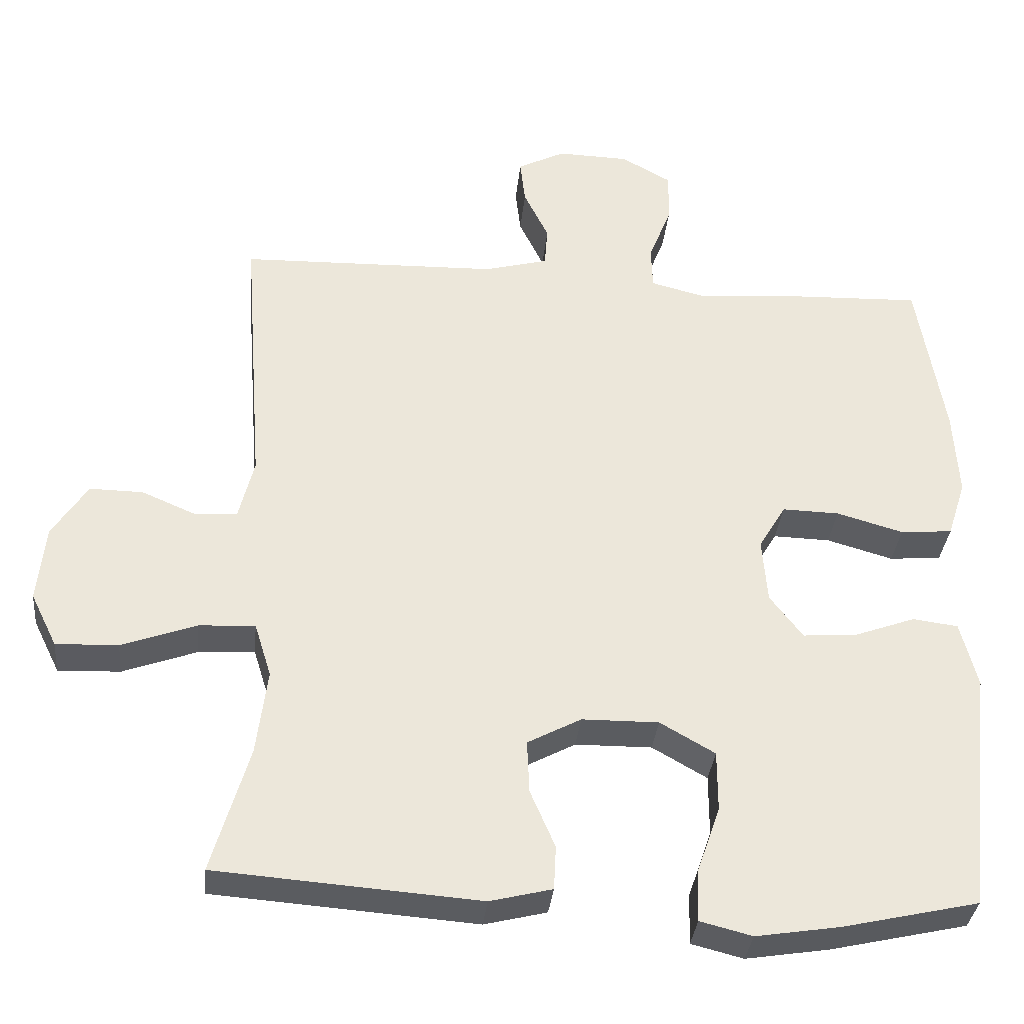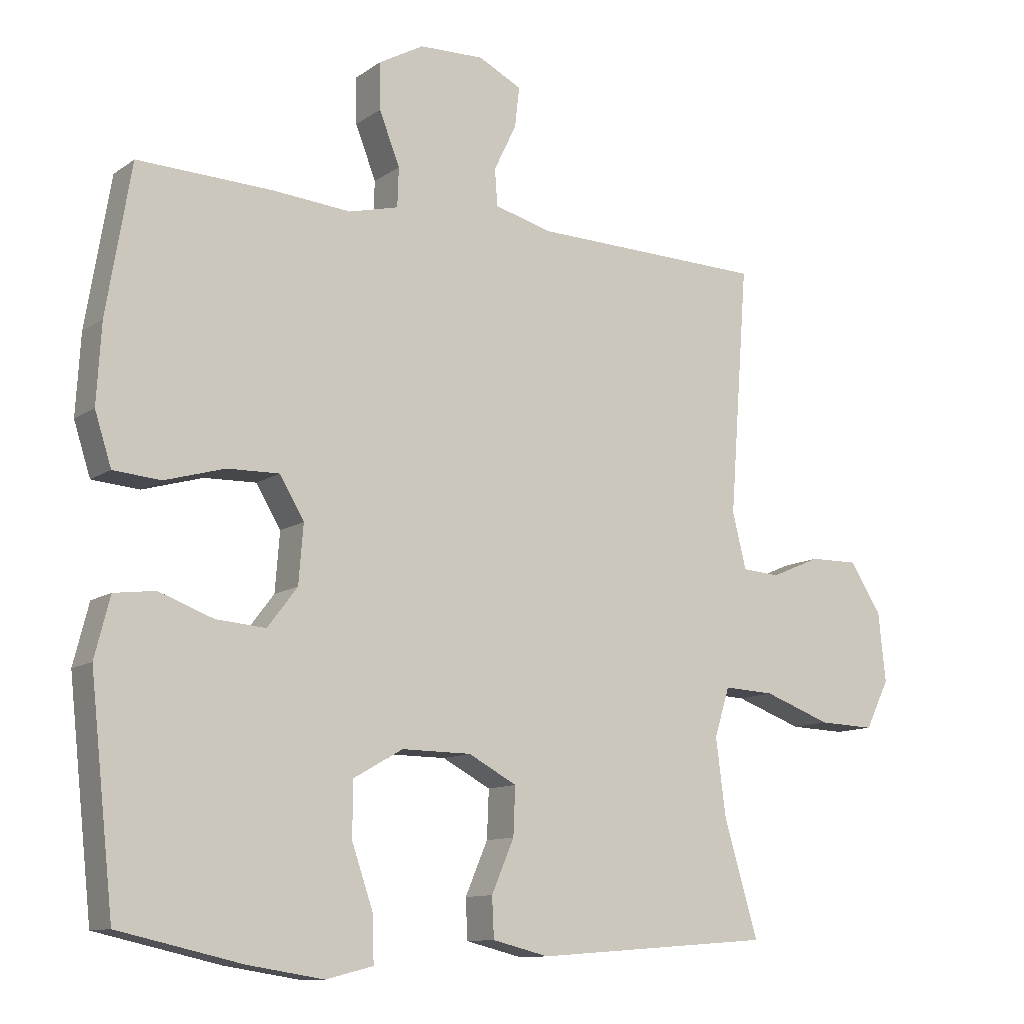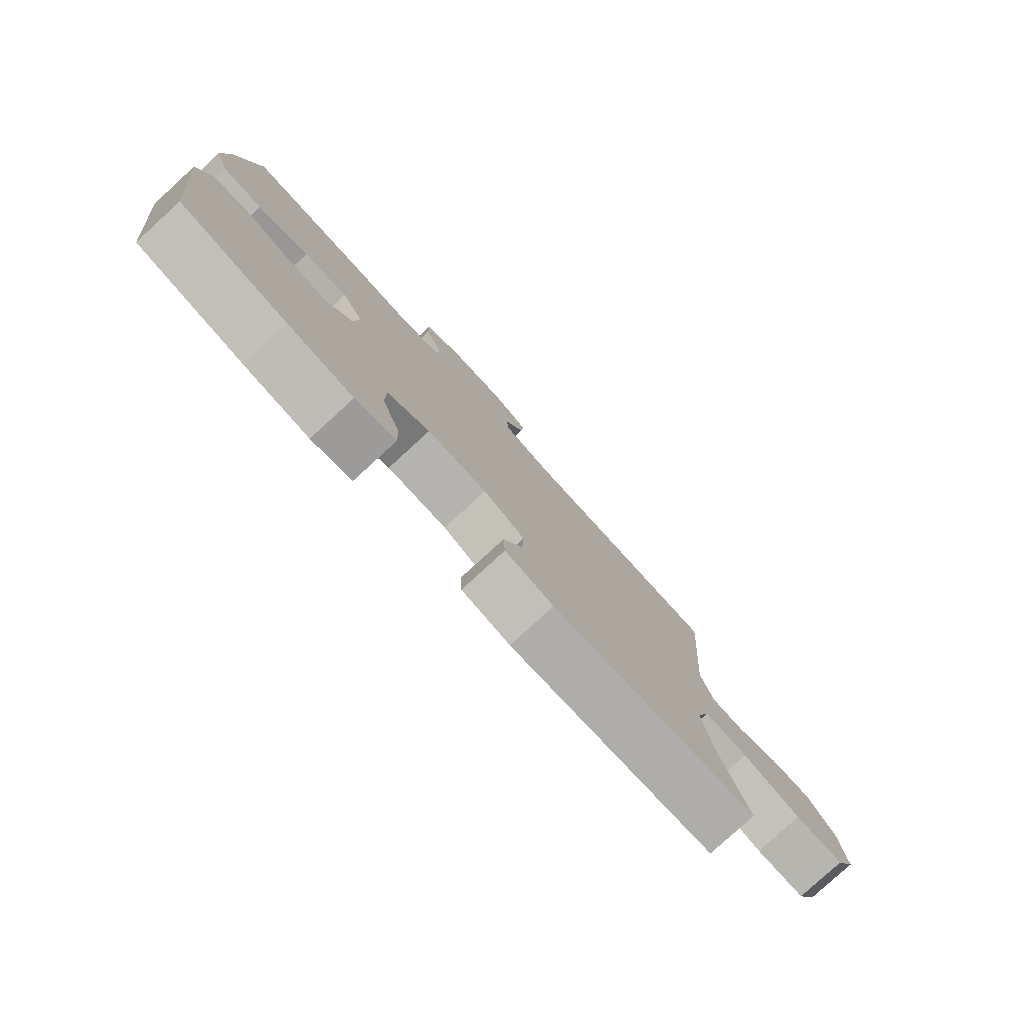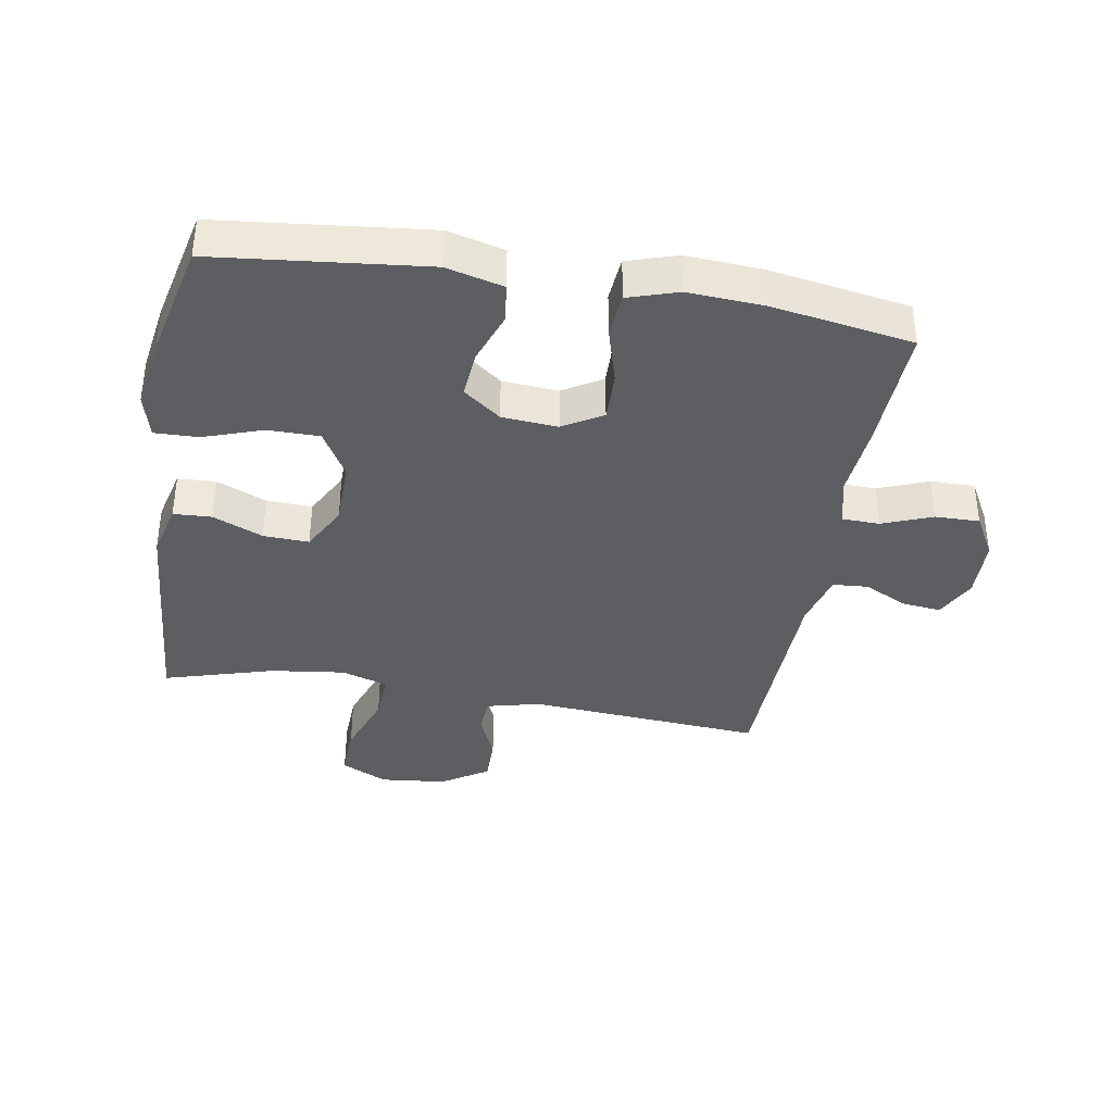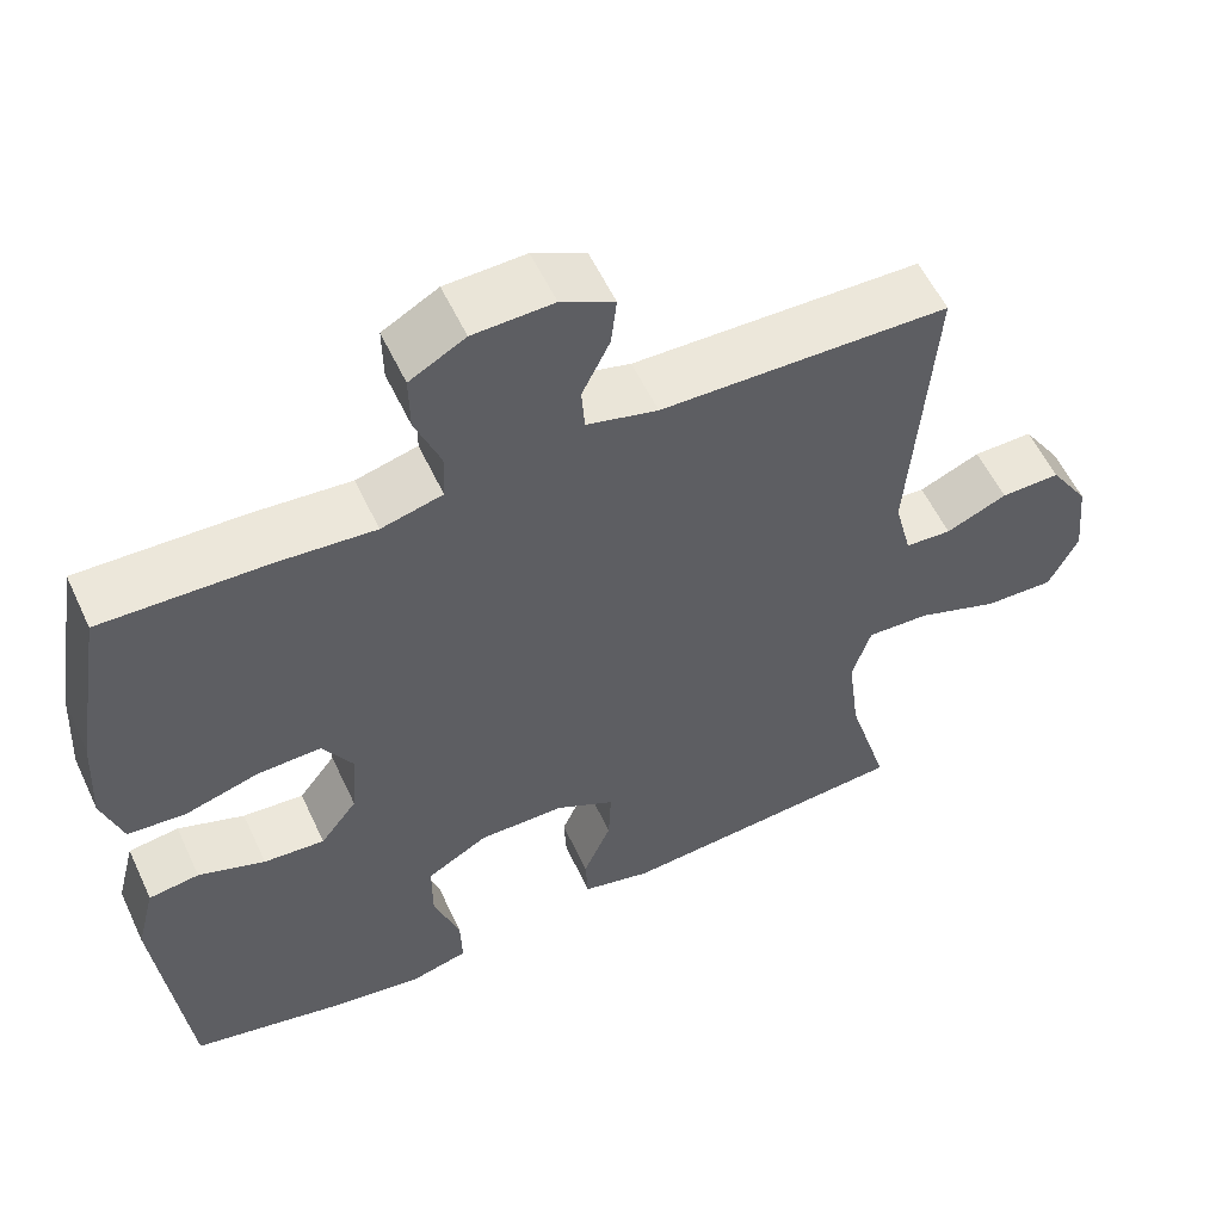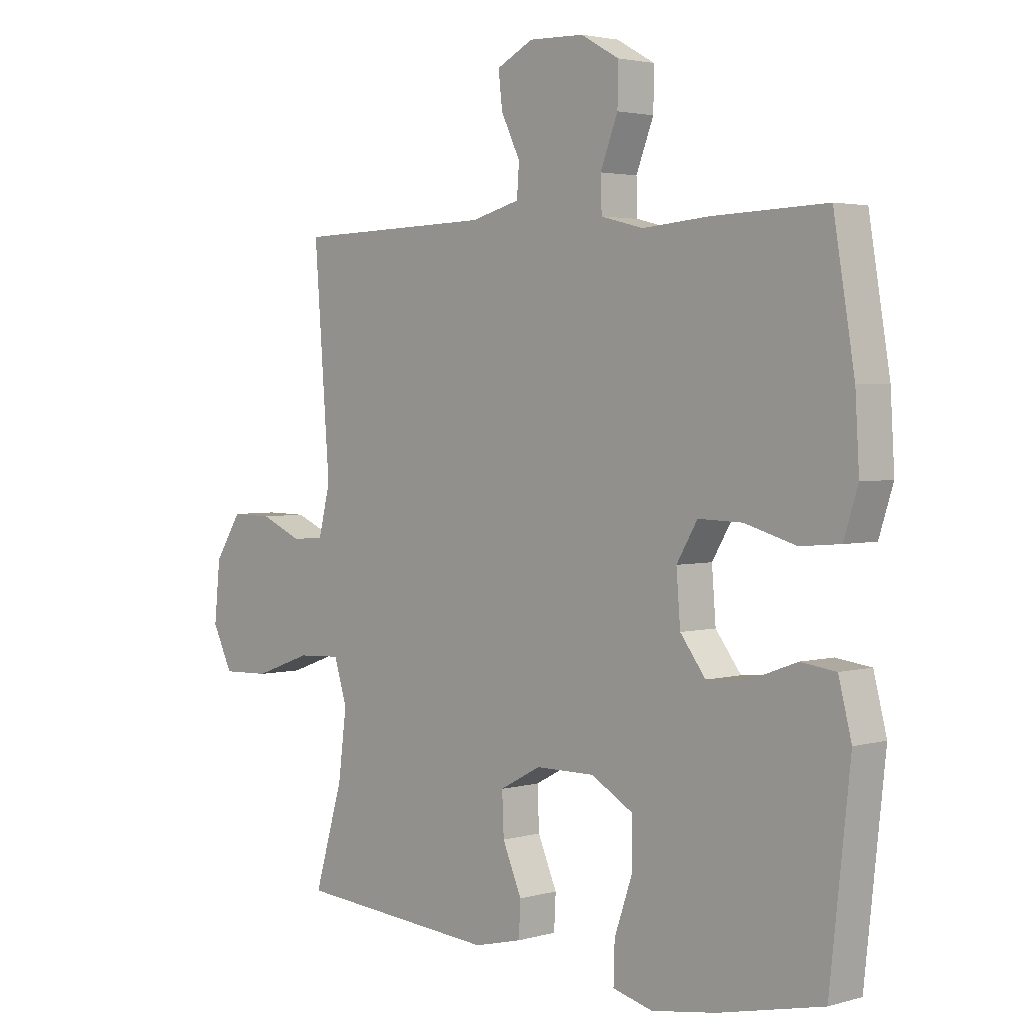
<metadata>
{"format":"obj","ext":"obj","renderer":"f3d","projection":"perspective","resolution":1024,"background":"white","views":[{"elev":-34.0,"azim":174.4,"up":"+Z"},{"elev":-11.1,"azim":-31.8,"up":"+Z"},{"elev":-79.9,"azim":-47.5,"up":"+Z"},{"elev":-37.7,"azim":-99.7,"up":"+Y"},{"elev":56.6,"azim":-24.9,"up":"+Z"},{"elev":2.9,"azim":-133.8,"up":"+Z"}]}
</metadata>
<code>
v -0.5 0.07 0.5
v -0.297 0.07 0.493
v -0.179 0.07 0.483
v -0.104 0.07 0.502
v -0.102 0.07 0.561
v -0.133 0.07 0.64
v -0.134 0.07 0.71
v -0.066 0.07 0.748
v 0.032 0.07 0.751
v 0.097 0.07 0.718
v 0.09 0.07 0.657
v 0.056 0.07 0.587
v 0.06 0.07 0.532
v 0.147 0.07 0.509
v 0.5 0.07 0.5
v 0.472 0.07 0.127
v 0.493 0.07 0.043
v 0.55 0.07 0.039
v 0.625 0.07 0.071
v 0.698 0.07 0.072
v 0.746 0.07 -0.002
v 0.757 0.07 -0.107
v 0.721 0.07 -0.18
v 0.636 0.07 -0.177
v 0.534 0.07 -0.14
v 0.457 0.07 -0.136
v 0.434 0.07 -0.21
v 0.449 0.07 -0.327
v 0.5 0.07 -0.5
v 0.141 0.07 -0.527
v 0.056 0.07 -0.506
v 0.053 0.07 -0.446
v 0.087 0.07 -0.367
v 0.09 0.07 -0.295
v 0.017 0.07 -0.256
v -0.088 0.07 -0.255
v -0.163 0.07 -0.298
v -0.163 0.07 -0.38
v -0.131 0.07 -0.473
v -0.129 0.07 -0.542
v -0.2 0.07 -0.56
v -0.314 0.07 -0.542
v -0.5 0.07 -0.5
v -0.536 0.07 -0.169
v -0.513 0.07 -0.079
v -0.451 0.07 -0.071
v -0.369 0.07 -0.101
v -0.294 0.07 -0.107
v -0.249 0.07 -0.048
v -0.242 0.07 0.04
v -0.279 0.07 0.102
v -0.357 0.07 0.1
v -0.448 0.07 0.074
v -0.519 0.07 0.08
v -0.544 0.07 0.158
v -0.537 0.07 0.277
v -0.5 0 0.5
v -0.297 0 0.493
v -0.179 0 0.483
v -0.104 0 0.502
v -0.102 0 0.561
v -0.133 0 0.64
v -0.134 0 0.71
v -0.066 0 0.748
v 0.032 0 0.751
v 0.097 0 0.718
v 0.09 0 0.657
v 0.056 0 0.587
v 0.06 0 0.532
v 0.147 0 0.509
v 0.5 0 0.5
v 0.472 0 0.127
v 0.493 0 0.043
v 0.55 0 0.039
v 0.625 0 0.071
v 0.698 0 0.072
v 0.746 0 -0.002
v 0.757 0 -0.107
v 0.721 0 -0.18
v 0.636 0 -0.177
v 0.534 0 -0.14
v 0.457 0 -0.136
v 0.434 0 -0.21
v 0.449 0 -0.327
v 0.5 0 -0.5
v 0.141 0 -0.527
v 0.056 0 -0.506
v 0.053 0 -0.446
v 0.087 0 -0.367
v 0.09 0 -0.295
v 0.017 0 -0.256
v -0.088 0 -0.255
v -0.163 0 -0.298
v -0.163 0 -0.38
v -0.131 0 -0.473
v -0.129 0 -0.542
v -0.2 0 -0.56
v -0.314 0 -0.542
v -0.5 0 -0.5
v -0.536 0 -0.169
v -0.513 0 -0.079
v -0.451 0 -0.071
v -0.369 0 -0.101
v -0.294 0 -0.107
v -0.249 0 -0.048
v -0.242 0 0.04
v -0.279 0 0.102
v -0.357 0 0.1
v -0.448 0 0.074
v -0.519 0 0.08
v -0.544 0 0.158
v -0.537 0 0.277
f 1 2 3
f 56 1 3
f 55 56 3
f 54 55 3
f 53 54 3
f 52 53 3
f 51 52 3 4
f 50 51 4
f 49 50 4
f 45 46 47
f 44 45 47
f 43 44 47
f 42 43 47
f 41 42 47
f 40 41 47
f 39 40 47
f 38 39 47
f 37 38 47 48
f 36 37 48 49
f 31 32 33
f 30 31 33
f 29 30 33
f 28 29 33
f 27 28 33 34
f 26 27 34 35
f 23 24 25
f 22 23 25
f 21 22 25
f 20 21 25
f 19 20 25
f 18 19 25
f 17 18 25 26
f 36 49 4
f 35 36 4
f 26 35 4
f 17 26 4
f 16 17 4
f 10 11 12
f 9 10 12
f 8 9 12
f 7 8 12
f 6 7 12
f 5 6 12
f 5 12 13
f 4 5 13 14
f 4 14 15 16
f 59 58 57
f 59 57 112
f 59 112 111
f 59 111 110
f 59 110 109
f 59 109 108
f 60 59 108 107
f 60 107 106
f 60 106 105
f 103 102 101
f 103 101 100
f 103 100 99
f 103 99 98
f 103 98 97
f 103 97 96
f 103 96 95
f 103 95 94
f 104 103 94 93
f 105 104 93 92
f 89 88 87
f 89 87 86
f 89 86 85
f 89 85 84
f 90 89 84 83
f 91 90 83 82
f 81 80 79
f 81 79 78
f 81 78 77
f 81 77 76
f 81 76 75
f 81 75 74
f 82 81 74 73
f 60 105 92
f 60 92 91
f 60 91 82
f 60 82 73
f 60 73 72
f 68 67 66
f 68 66 65
f 68 65 64
f 68 64 63
f 68 63 62
f 68 62 61
f 69 68 61
f 70 69 61 60
f 72 71 70 60
f 1 57 58 2
f 2 58 59 3
f 3 59 60 4
f 4 60 61 5
f 5 61 62 6
f 6 62 63 7
f 7 63 64 8
f 8 64 65 9
f 9 65 66 10
f 10 66 67 11
f 11 67 68 12
f 12 68 69 13
f 13 69 70 14
f 14 70 71 15
f 15 71 72 16
f 16 72 73 17
f 17 73 74 18
f 18 74 75 19
f 19 75 76 20
f 20 76 77 21
f 21 77 78 22
f 22 78 79 23
f 23 79 80 24
f 24 80 81 25
f 25 81 82 26
f 26 82 83 27
f 27 83 84 28
f 28 84 85 29
f 29 85 86 30
f 30 86 87 31
f 31 87 88 32
f 32 88 89 33
f 33 89 90 34
f 34 90 91 35
f 35 91 92 36
f 36 92 93 37
f 37 93 94 38
f 38 94 95 39
f 39 95 96 40
f 40 96 97 41
f 41 97 98 42
f 42 98 99 43
f 43 99 100 44
f 44 100 101 45
f 45 101 102 46
f 46 102 103 47
f 47 103 104 48
f 48 104 105 49
f 49 105 106 50
f 50 106 107 51
f 51 107 108 52
f 52 108 109 53
f 53 109 110 54
f 54 110 111 55
f 55 111 112 56
f 56 112 57 1

</code>
